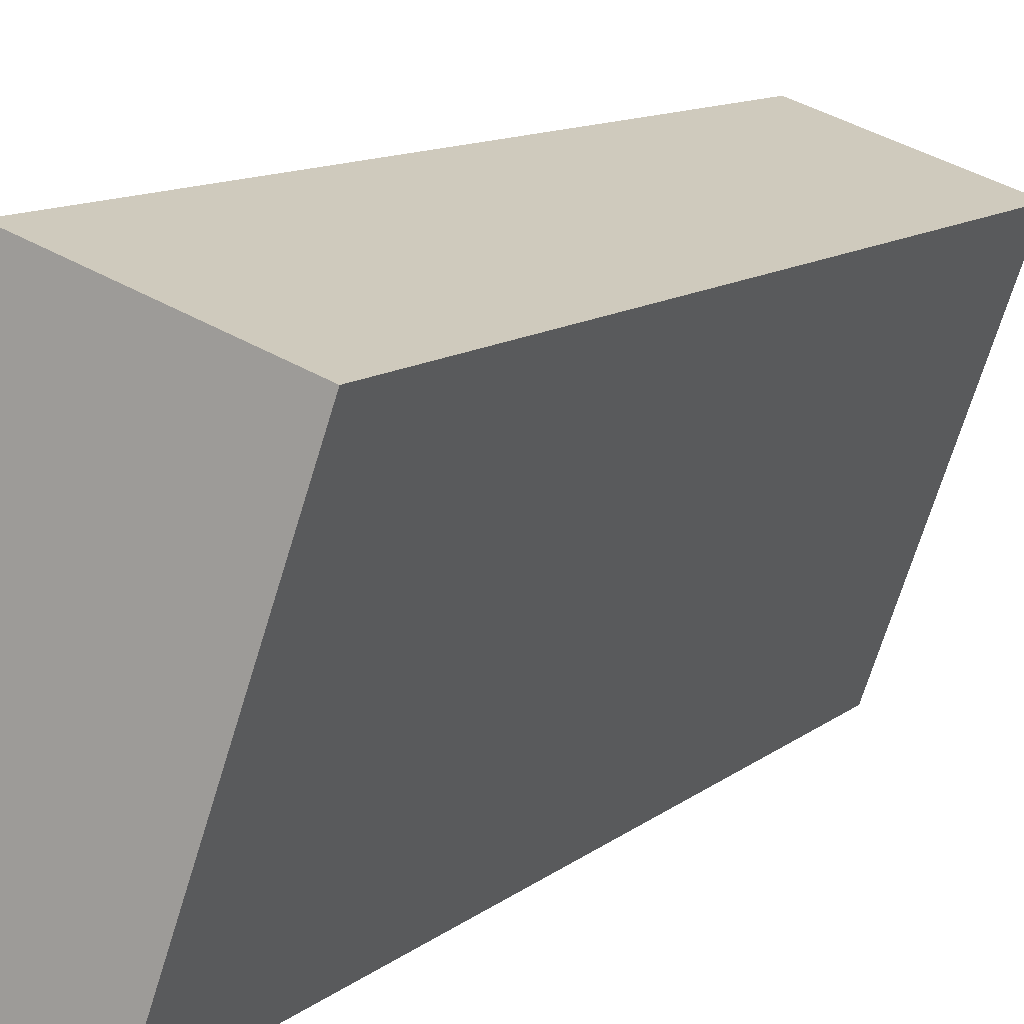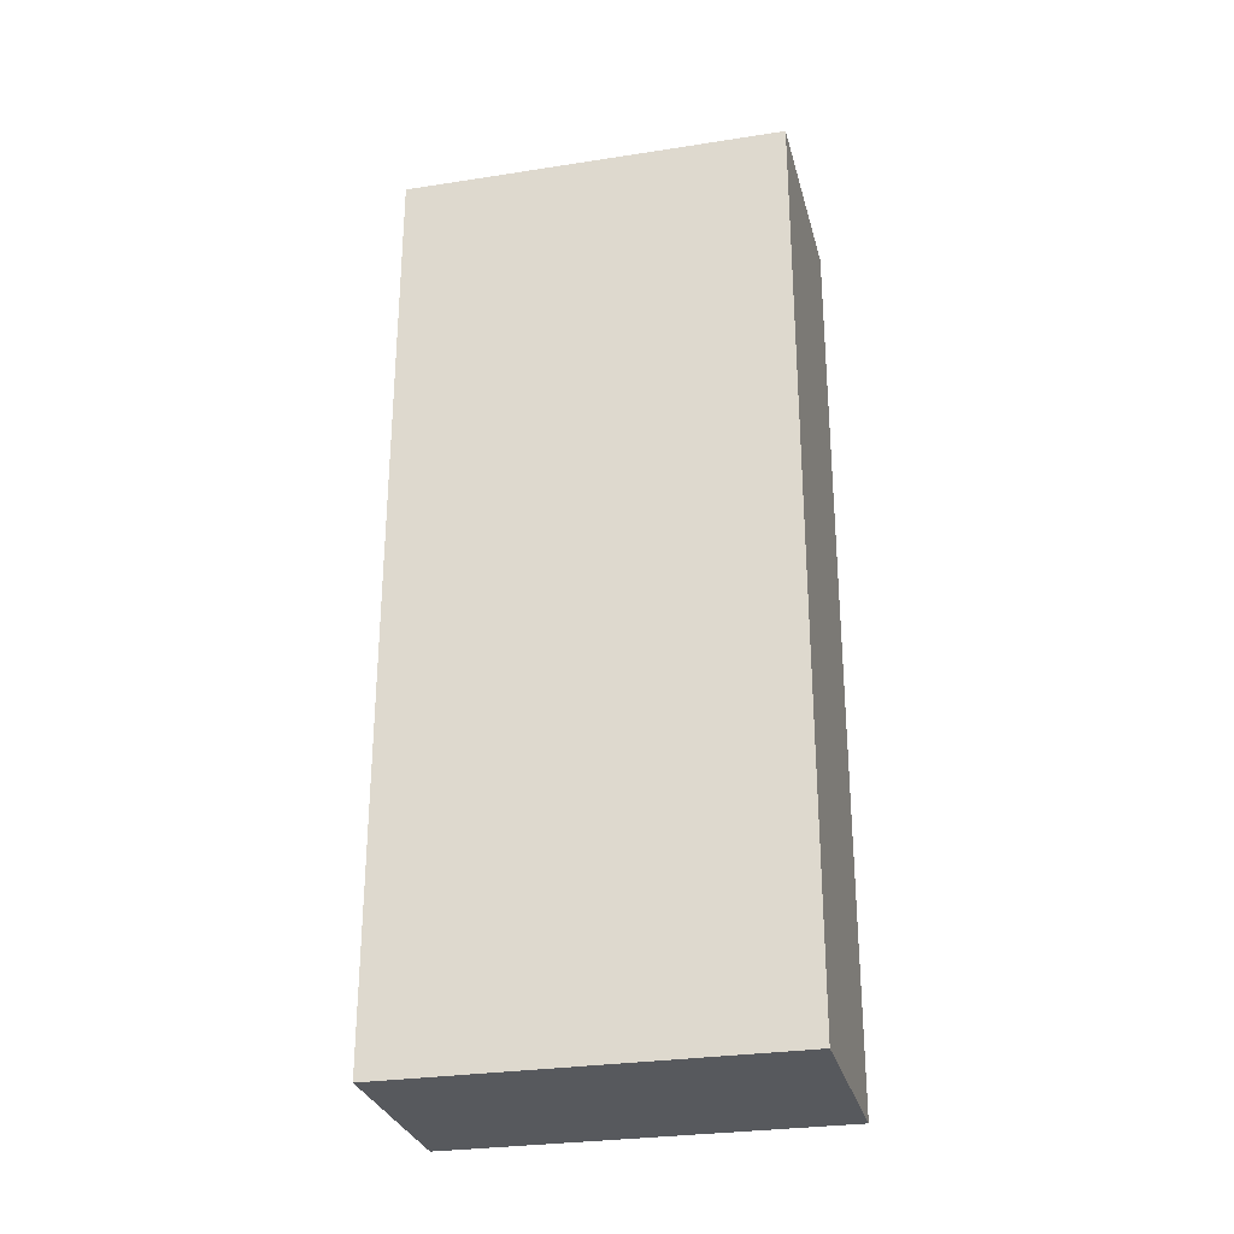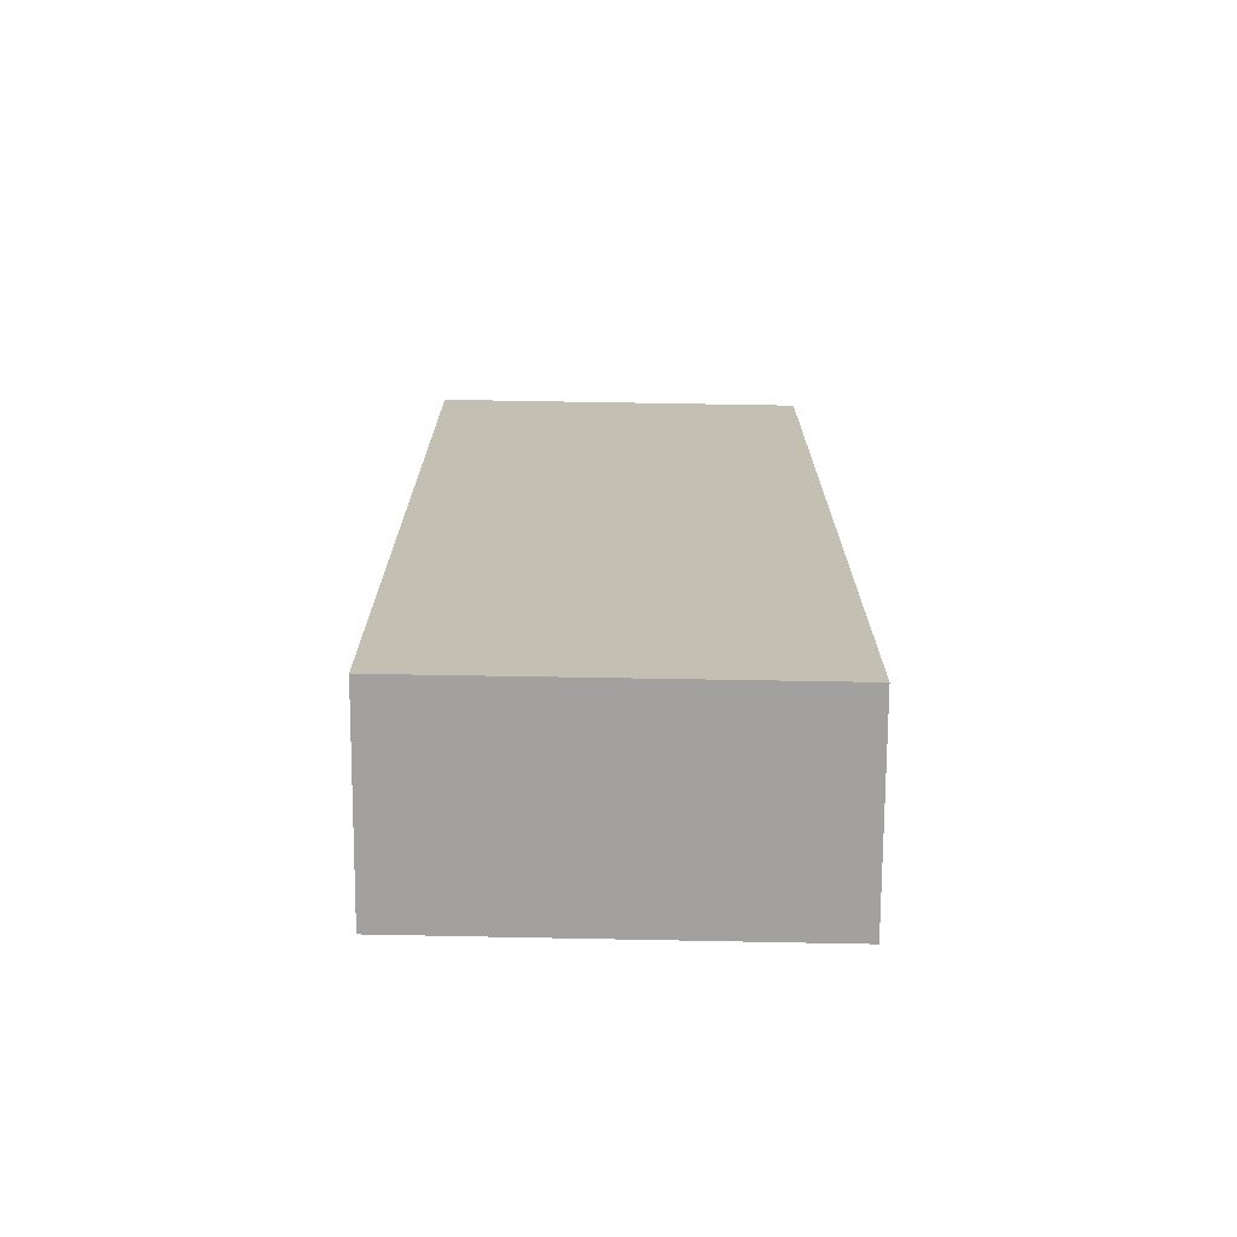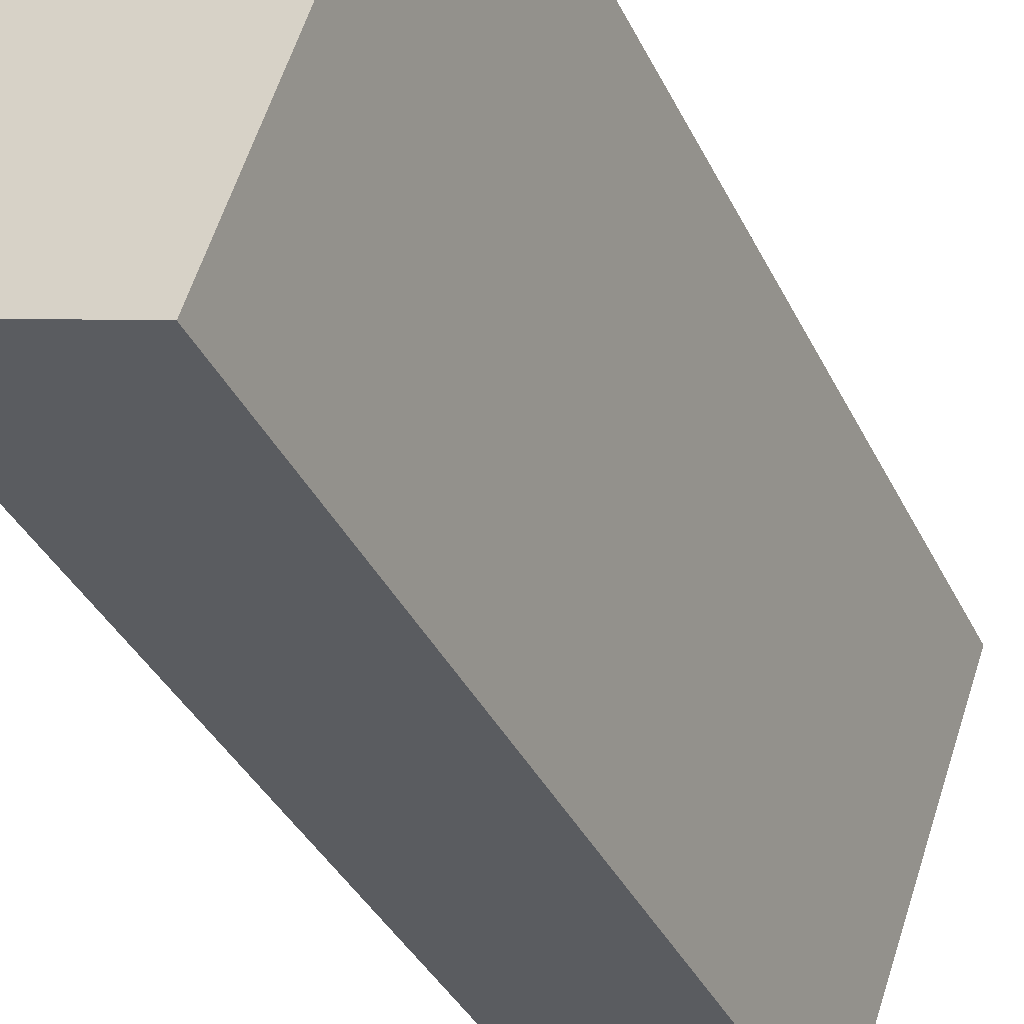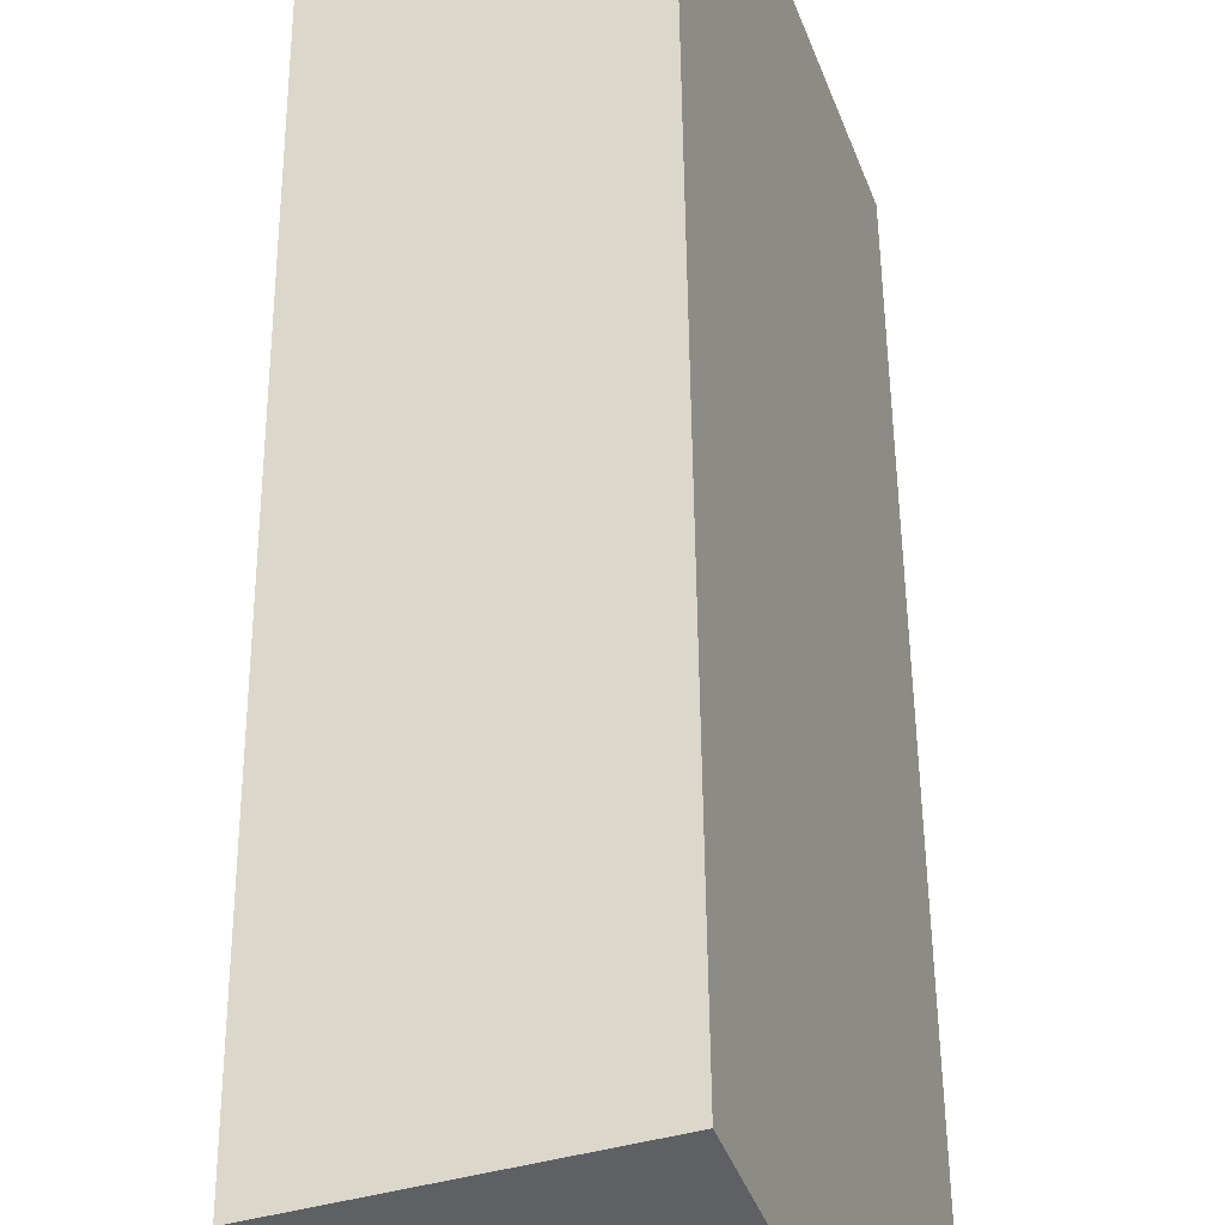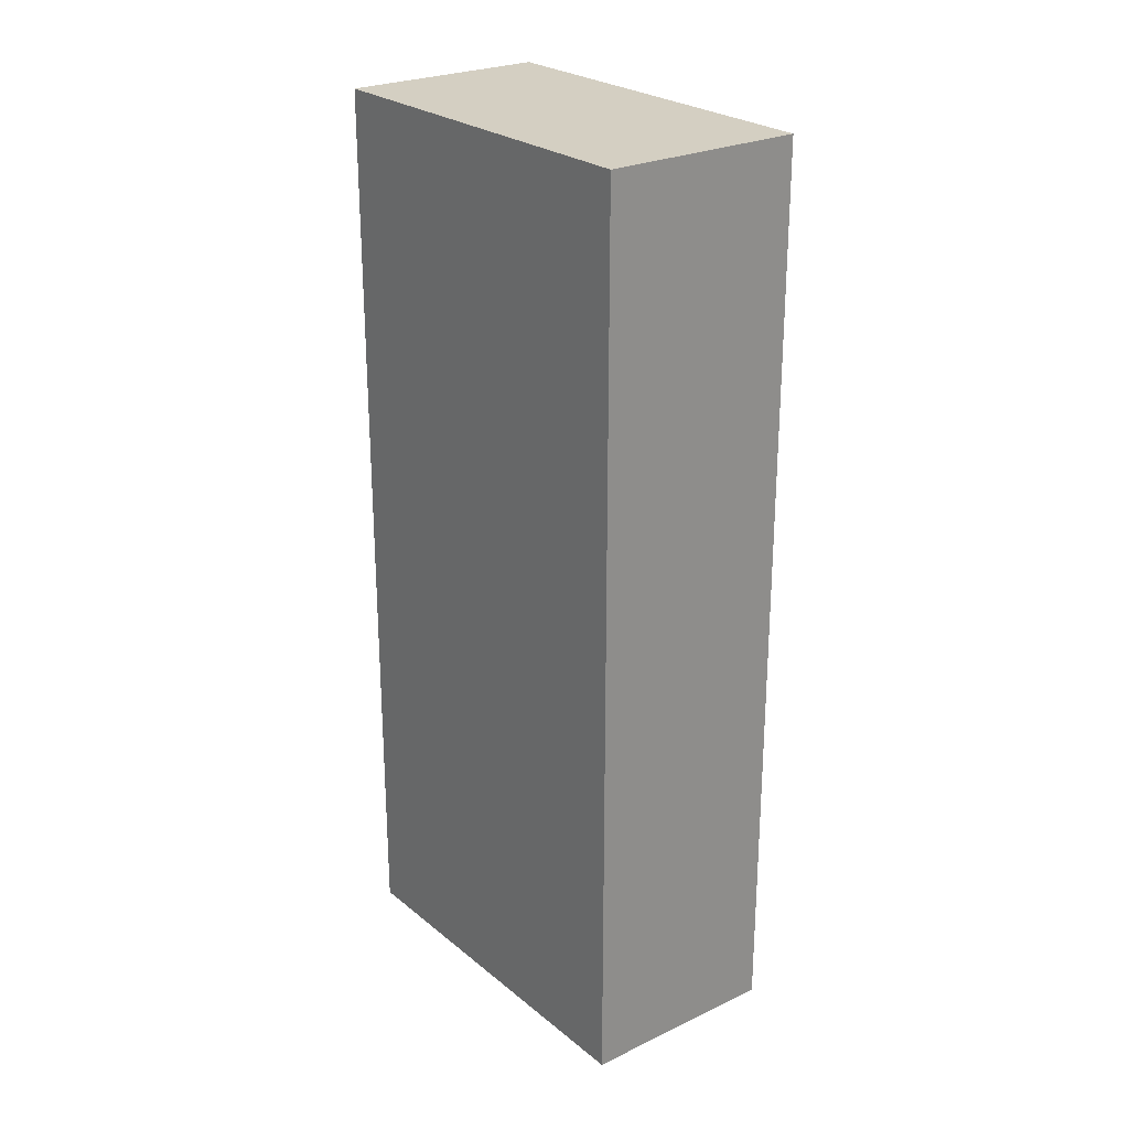
<metadata>
{"format":"obj","ext":"obj","renderer":"f3d","projection":"perspective","resolution":1024,"background":"white","views":[{"elev":10.9,"azim":28.4,"up":"+Z"},{"elev":-29.2,"azim":-57.8,"up":"+Y"},{"elev":-72.2,"azim":-71.8,"up":"+Y"},{"elev":-36.6,"azim":23.3,"up":"+Z"},{"elev":47.9,"azim":179.5,"up":"+Z"},{"elev":25.4,"azim":161.4,"up":"+Y"}]}
</metadata>
<code>
v  2.701 12.85 -0.919
v  1.77 12.85 5.084
v  4.498 12.85 4.184
v  0 12.85 7.866e-16
v  4.498 -2.562e-16 4.184
v  2.701 5.627e-17 -0.919
v  0 0 0
v  1.77 -3.113e-16 5.084
g defaultobject
f 1 2 3
f 2 1 4
f 5 1 3
f 1 5 6
f 6 4 1
f 4 6 7
f 7 2 4
f 2 7 8
f 8 3 2
f 3 8 5
f 8 6 5
f 6 8 7

</code>
